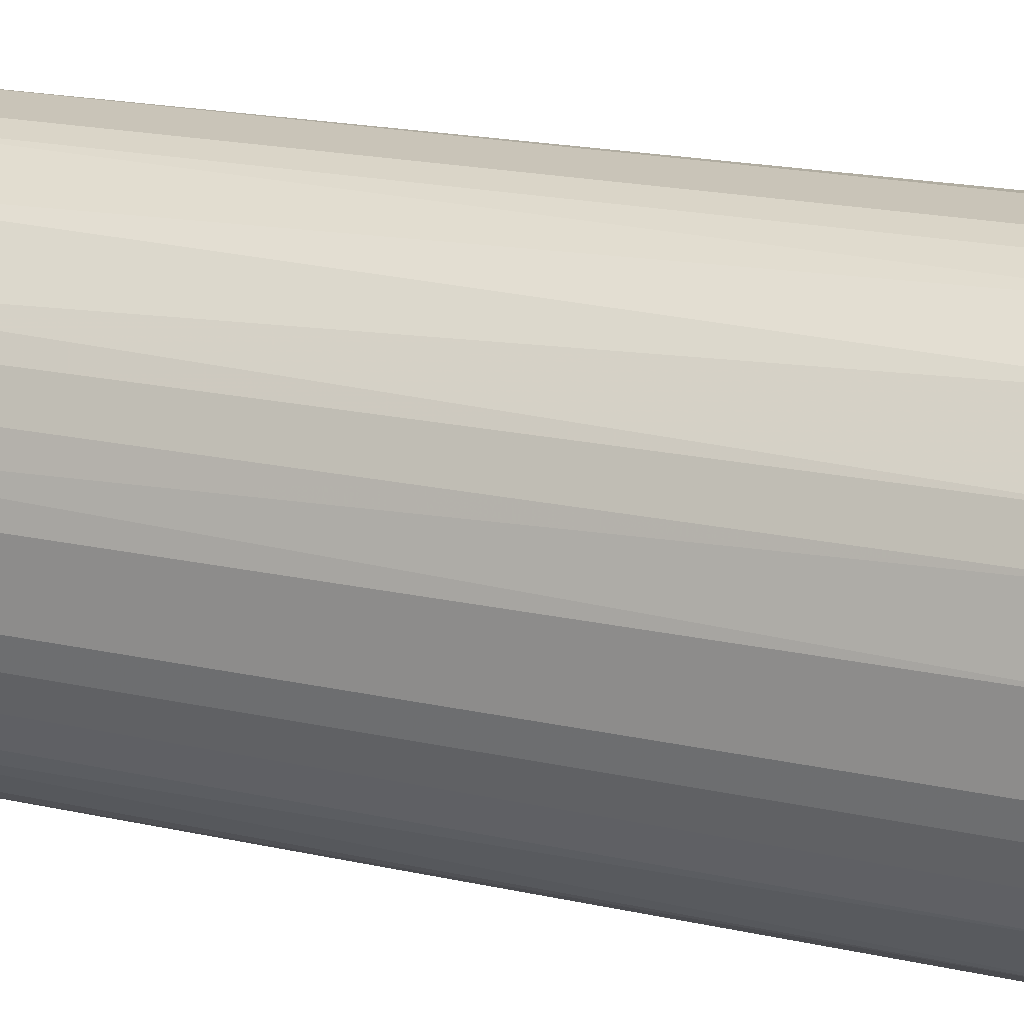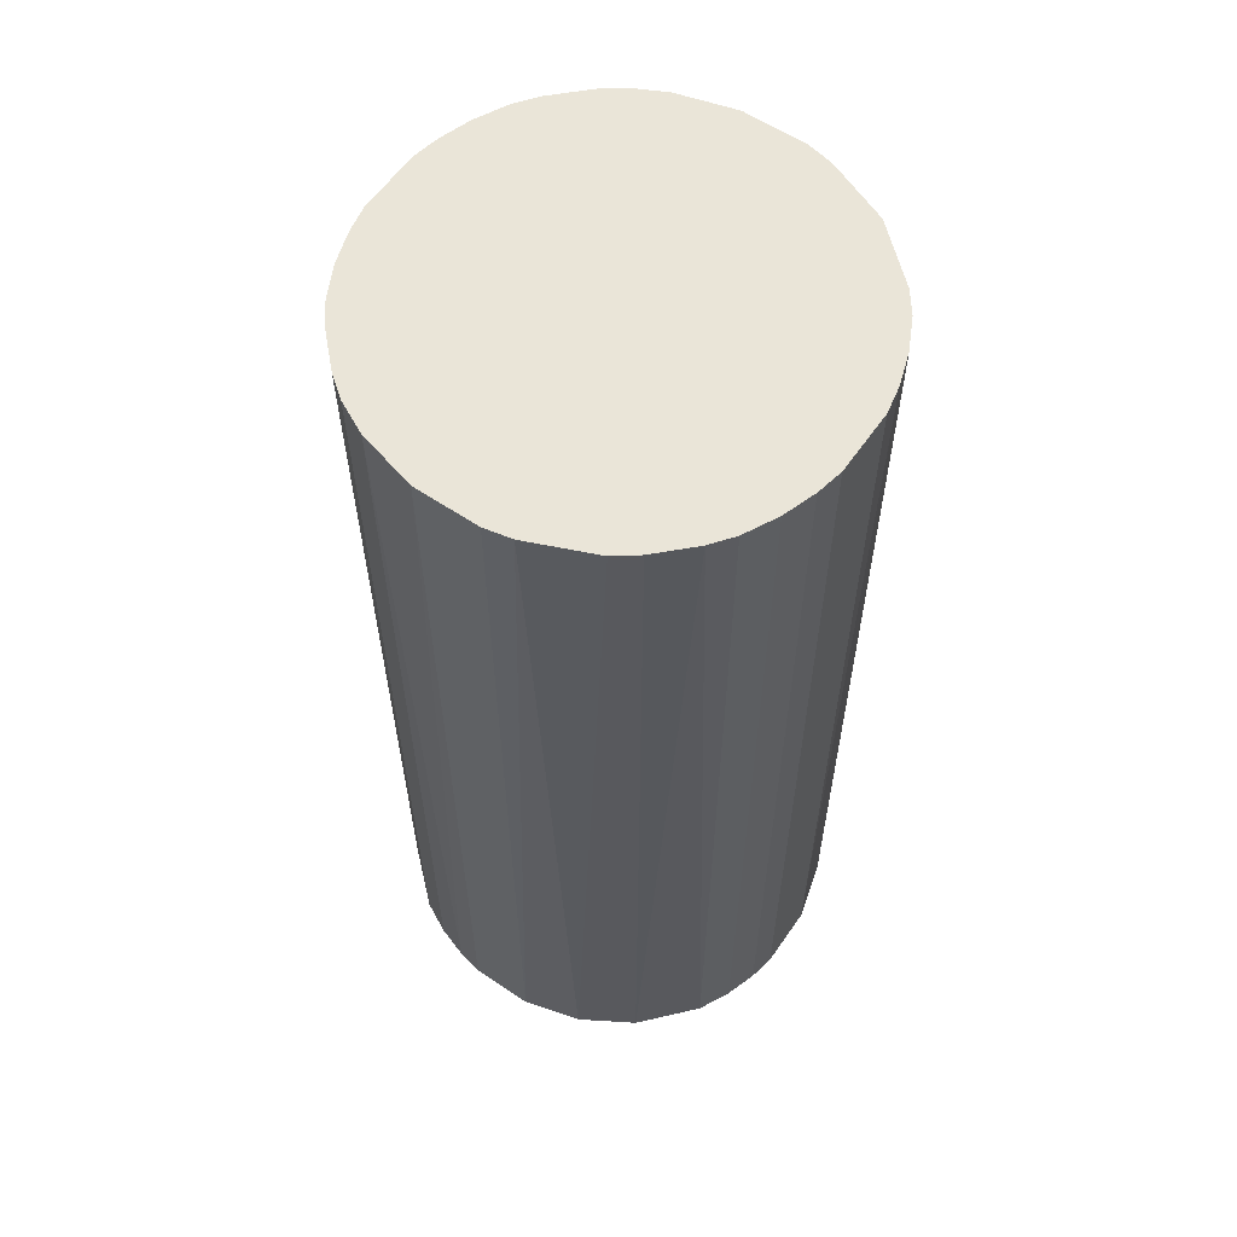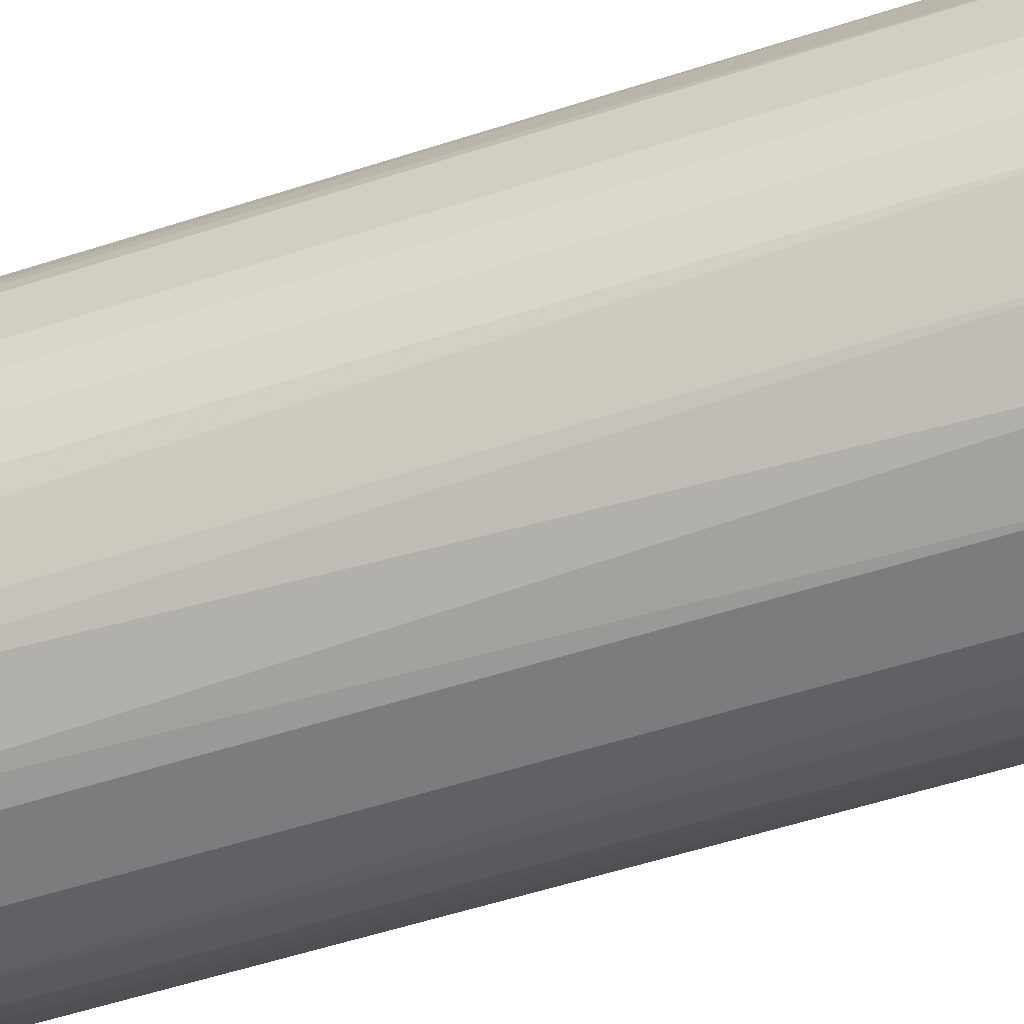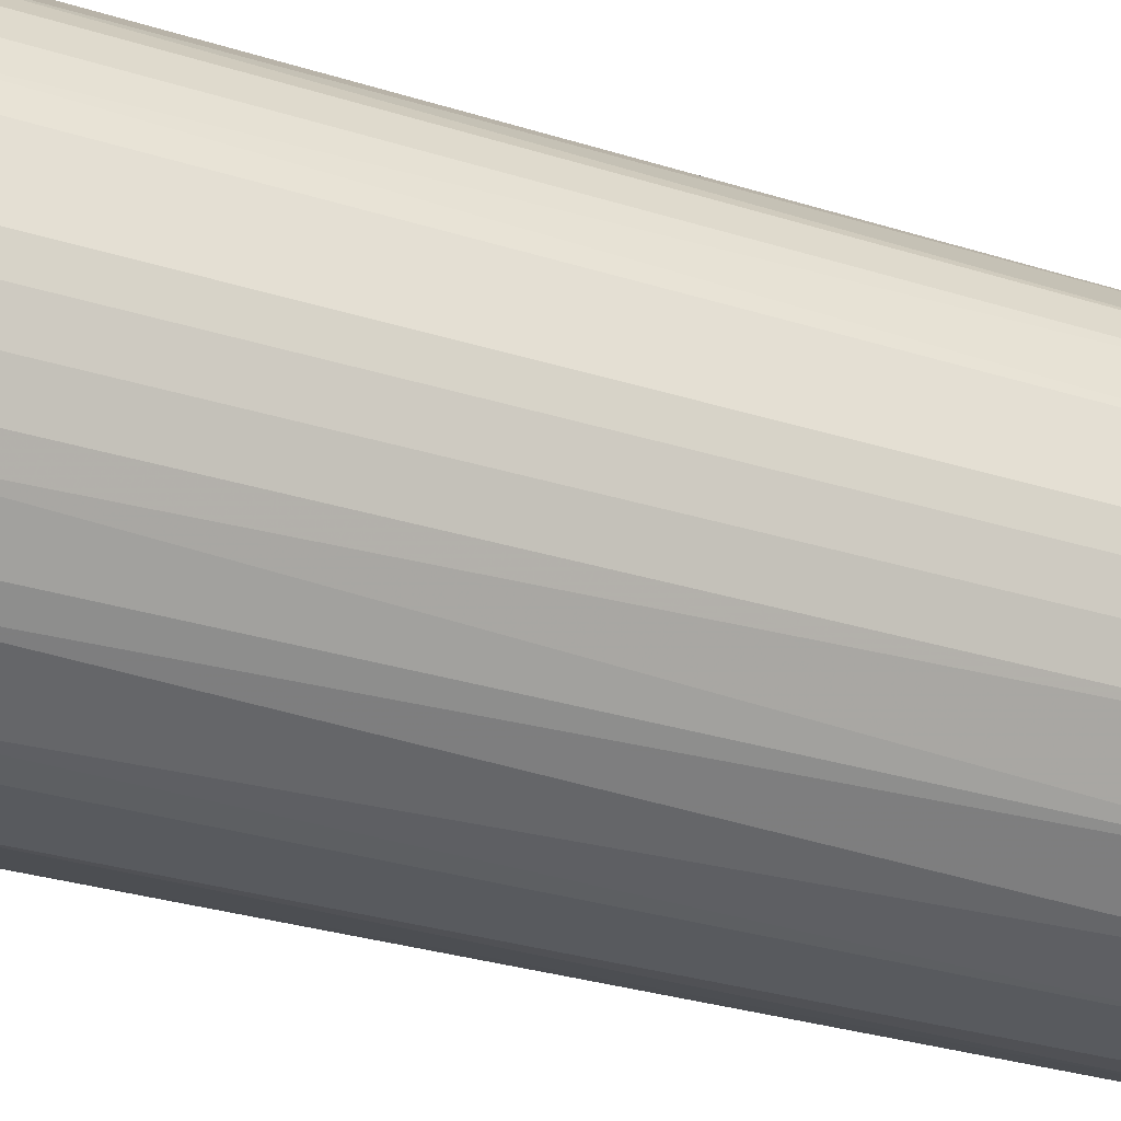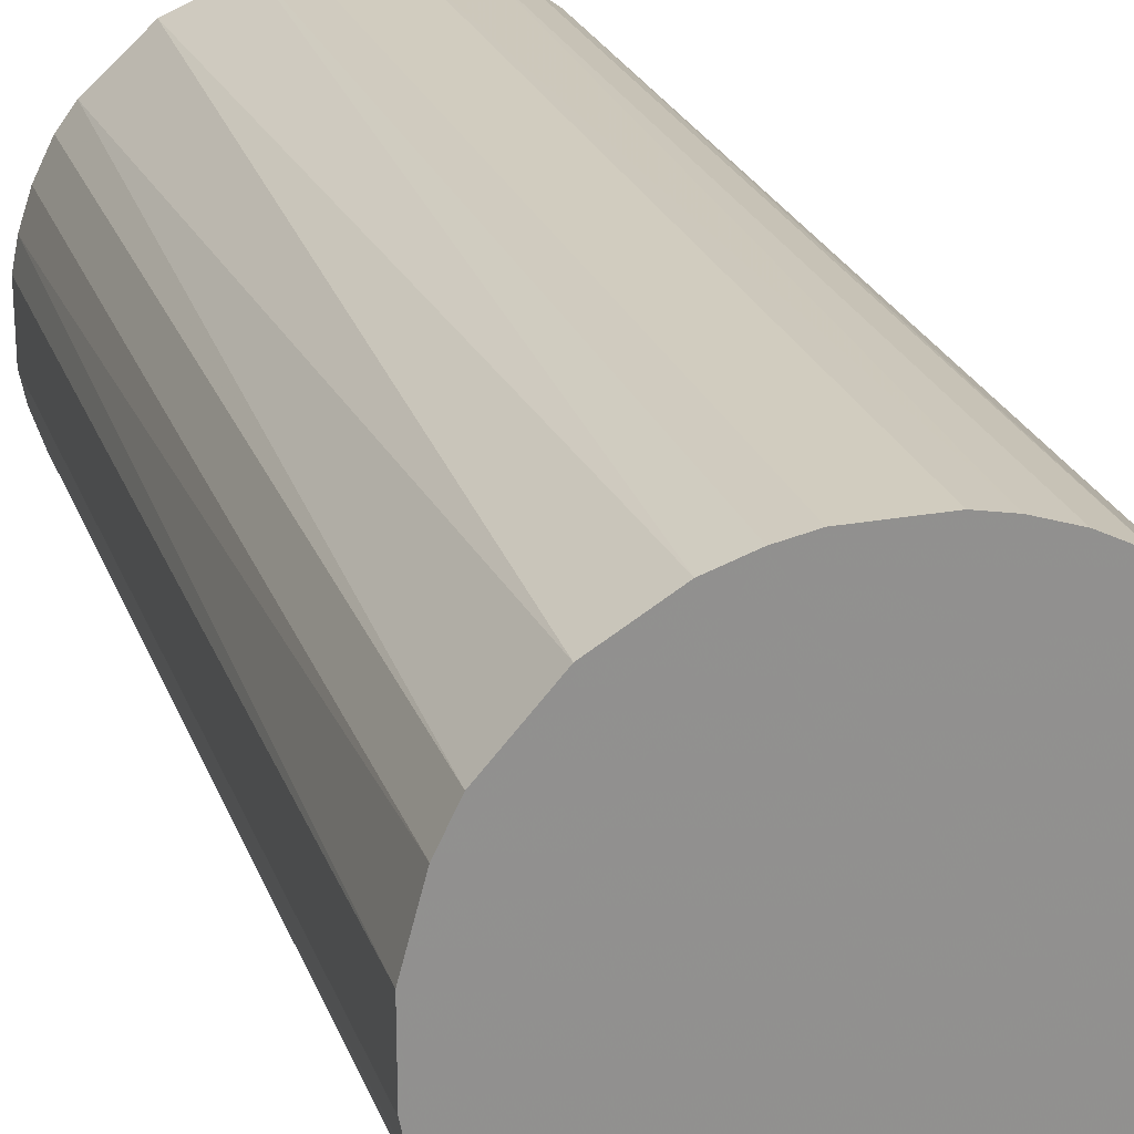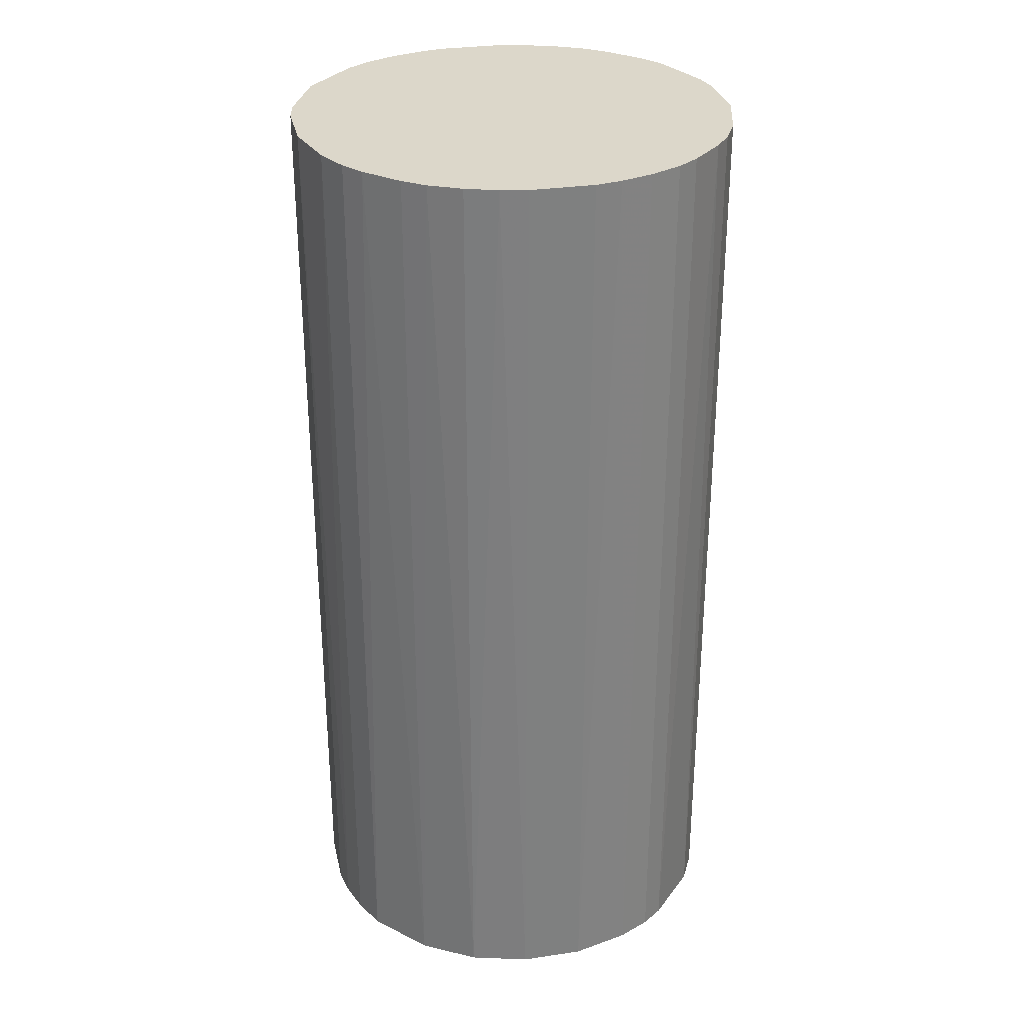
<metadata>
{"format":"obj","ext":"obj","renderer":"f3d","projection":"perspective","resolution":1024,"background":"white","views":[{"elev":20.2,"azim":112.1,"up":"+Y"},{"elev":59.6,"azim":34.6,"up":"+Z"},{"elev":-58.7,"azim":108.2,"up":"+Y"},{"elev":-30.5,"azim":65.5,"up":"+Y"},{"elev":23.8,"azim":162.9,"up":"+Y"},{"elev":30.4,"azim":-102.1,"up":"+Z"}]}
</metadata>
<code>
o convex_0
v -0.003138 0.022 0.04688
v -0.003138 -0.022 -0.04688
v -0.005757 -0.02147 -0.04688
v 0.005759 0.02147 -0.04688
v 0.02147 -0.005757 0.04688
v -0.02147 -0.005757 0.04688
v -0.02042 0.008902 -0.04688
v 0.02147 -0.005757 -0.04688
v 0.005759 -0.02147 0.04688
v 0.01885 0.01205 0.04688
v -0.02042 -0.008901 -0.04688
v -0.01204 -0.01885 0.04688
v -0.01885 0.01204 0.04688
v 0.01414 -0.01728 -0.04688
v -0.01204 0.01885 -0.04688
v 0.02043 0.008902 -0.04688
v 0.01205 0.01885 0.04688
v 0.01728 -0.01413 0.04688
v 0.01414 0.01728 -0.04688
v 0.022 0.00314 0.04688
v -0.01728 -0.01414 -0.04688
v -0.022 0.00314 0.04688
v -0.01204 0.01885 0.04688
v -0.022 -0.003139 -0.04688
v -0.003138 -0.022 0.04688
v -0.005757 0.02147 -0.04688
v 0.00314 -0.022 -0.04688
v -0.01885 -0.01204 0.04688
v 0.01885 -0.01204 -0.04688
v 0.005759 0.02147 0.04688
v 0.022 0.00314 -0.04688
v 0.01205 -0.01885 0.04688
v -0.01728 0.01414 -0.04688
v -0.01204 -0.01885 -0.04688
v 0.008902 -0.02042 -0.04688
v -0.022 0.00314 -0.04688
v 0.00314 0.022 -0.04688
v 0.022 -0.003139 -0.04688
v 0.01885 0.01205 -0.04688
v 0.02043 -0.008901 0.04688
v 0.008902 0.02042 -0.04688
v -0.0089 0.02043 0.04688
v -0.0089 -0.02042 0.04688
v 0.01728 0.01414 0.04688
v -0.01414 0.01728 0.04688
v -0.01414 -0.01728 0.04688
v -0.02147 0.005758 0.04688
v 0.02147 0.005758 0.04688
v 0.022 -0.003139 0.04688
v -0.022 -0.003139 0.04688
v 0.00314 -0.022 0.04688
v -0.003138 0.022 -0.04688
v 0.00314 0.022 0.04688
v 0.01414 -0.01728 0.04688
v 0.01885 -0.01204 0.04688
v -0.01728 0.01414 0.04688
v -0.02042 0.008902 0.04688
v -0.01885 -0.01204 -0.04688
v -0.02042 -0.008901 0.04688
v 0.02043 0.008902 0.04688
v 0.02043 -0.008901 -0.04688
v -0.0089 -0.02042 -0.04688
v -0.0089 0.02043 -0.04688
v -0.01728 -0.01414 0.04688
f 21 46 64
f 2 3 4
f 5 1 6
f 4 3 7
f 2 4 8
f 5 6 9
f 1 5 10
f 7 3 11
f 9 6 12
f 6 1 13
f 2 8 14
f 4 7 15
f 8 4 16
f 1 10 17
f 5 9 18
f 16 4 19
f 10 5 20
f 11 3 21
f 6 13 22
f 13 1 23
f 11 6 24
f 7 11 24
f 3 2 25
f 9 12 25
f 4 15 26
f 2 14 27
f 25 2 27
f 12 6 28
f 14 8 29
f 18 14 29
f 1 17 30
f 8 16 31
f 18 9 32
f 7 13 33
f 15 7 33
f 21 3 34
f 27 14 35
f 9 27 35
f 32 9 35
f 14 32 35
f 7 24 36
f 24 22 36
f 4 26 37
f 30 4 37
f 5 8 38
f 8 31 38
f 31 20 38
f 10 16 39
f 16 19 39
f 8 5 40
f 5 18 40
f 19 4 41
f 17 19 41
f 4 30 41
f 30 17 41
f 23 1 42
f 15 23 42
f 1 26 42
f 3 25 43
f 25 12 43
f 12 34 43
f 17 10 44
f 19 17 44
f 10 39 44
f 39 19 44
f 13 23 45
f 23 15 45
f 15 33 45
f 12 28 46
f 34 12 46
f 21 34 46
f 22 13 47
f 7 36 47
f 36 22 47
f 10 20 48
f 31 16 48
f 20 31 48
f 20 5 49
f 5 38 49
f 38 20 49
f 6 22 50
f 24 6 50
f 22 24 50
f 9 25 51
f 27 9 51
f 25 27 51
f 26 1 52
f 1 37 52
f 37 26 52
f 1 30 53
f 37 1 53
f 30 37 53
f 14 18 54
f 18 32 54
f 32 14 54
f 18 29 55
f 40 18 55
f 29 40 55
f 33 13 56
f 13 45 56
f 45 33 56
f 13 7 57
f 7 47 57
f 47 13 57
f 11 21 58
f 28 11 58
f 21 28 58
f 6 11 59
f 28 6 59
f 11 28 59
f 16 10 60
f 10 48 60
f 48 16 60
f 29 8 61
f 8 40 61
f 40 29 61
f 34 3 62
f 3 43 62
f 43 34 62
f 26 15 63
f 15 42 63
f 42 26 63
f 28 21 64
f 46 28 64

</code>
